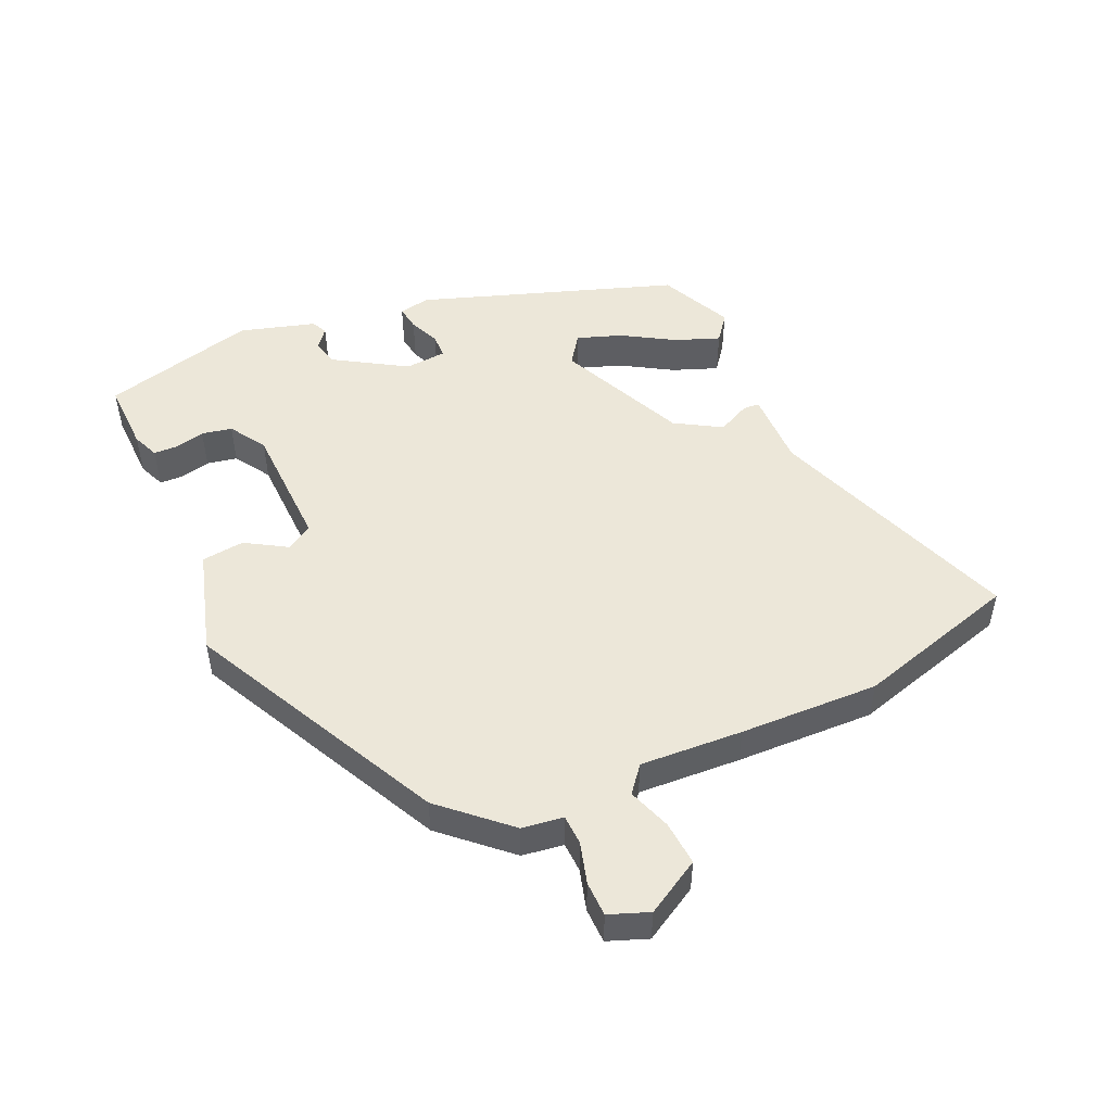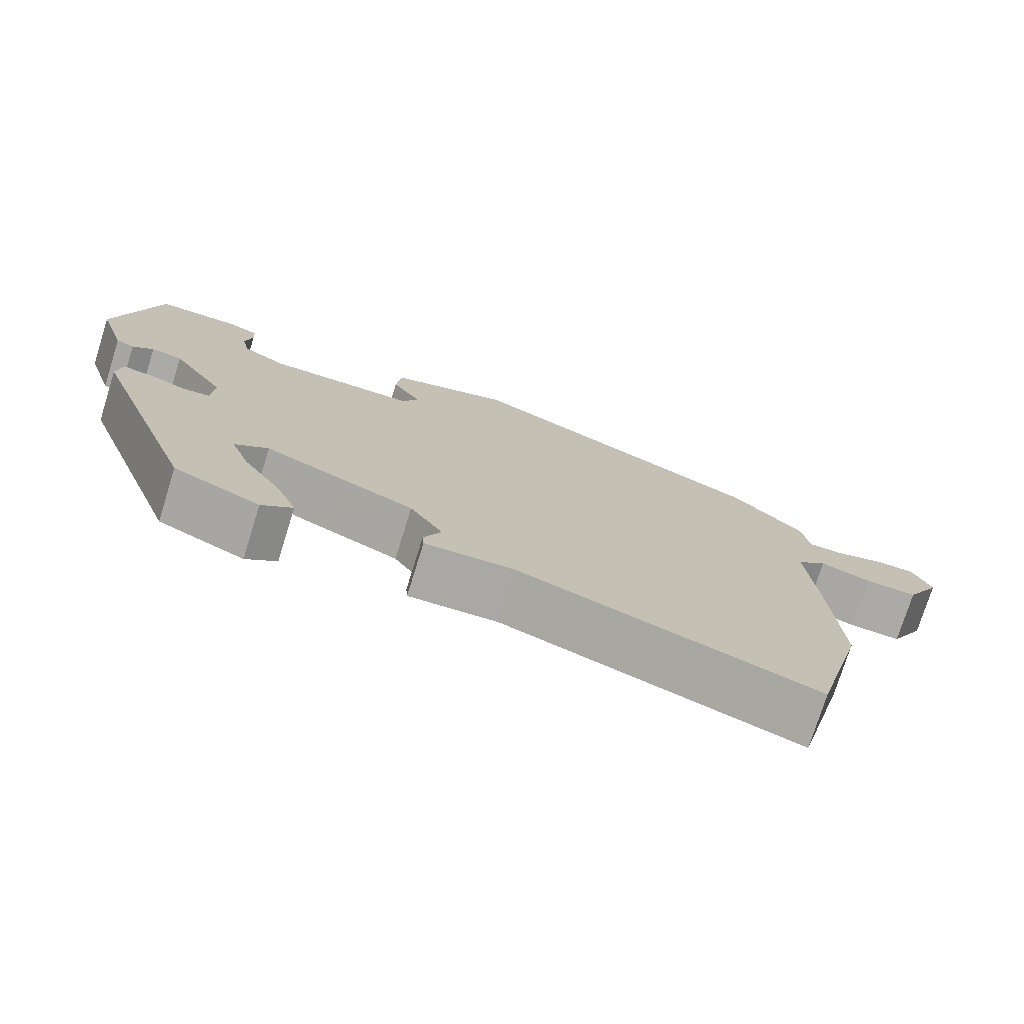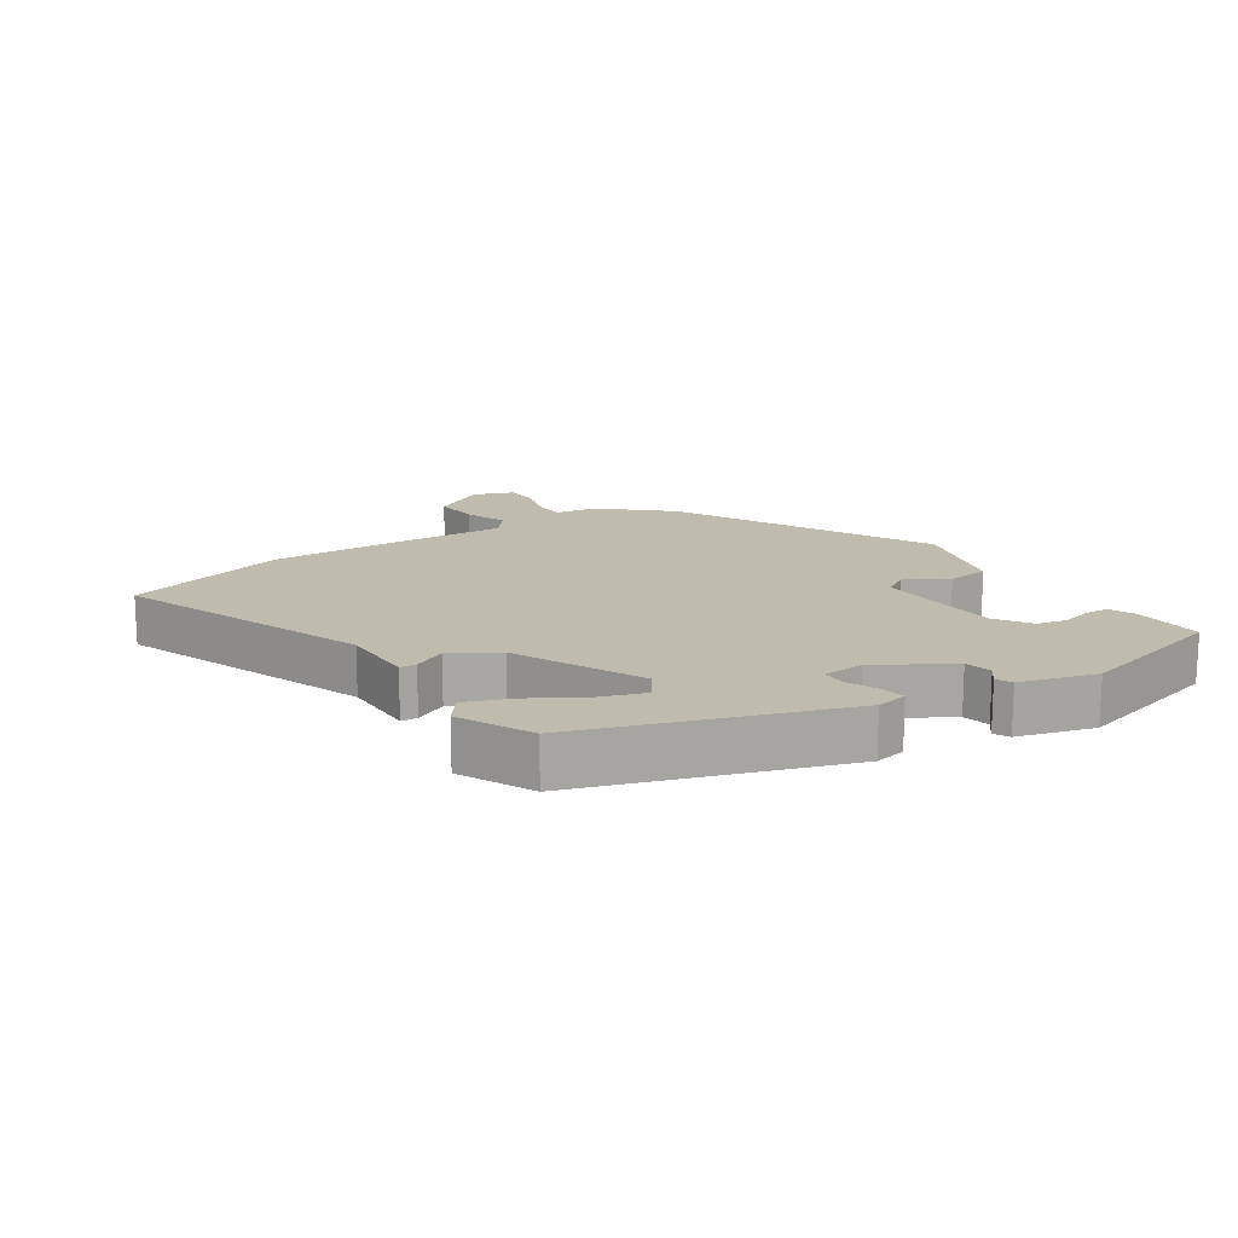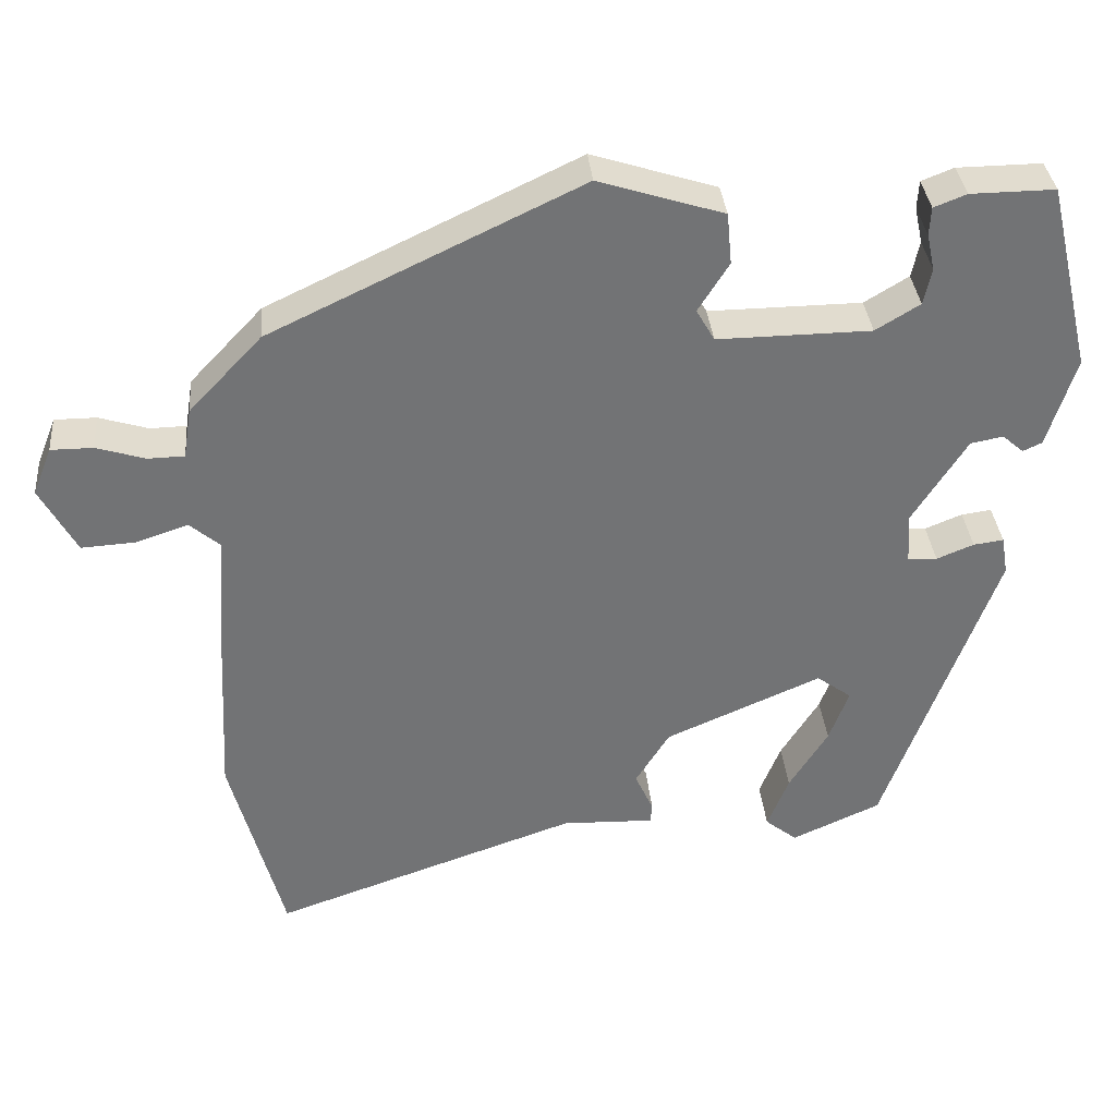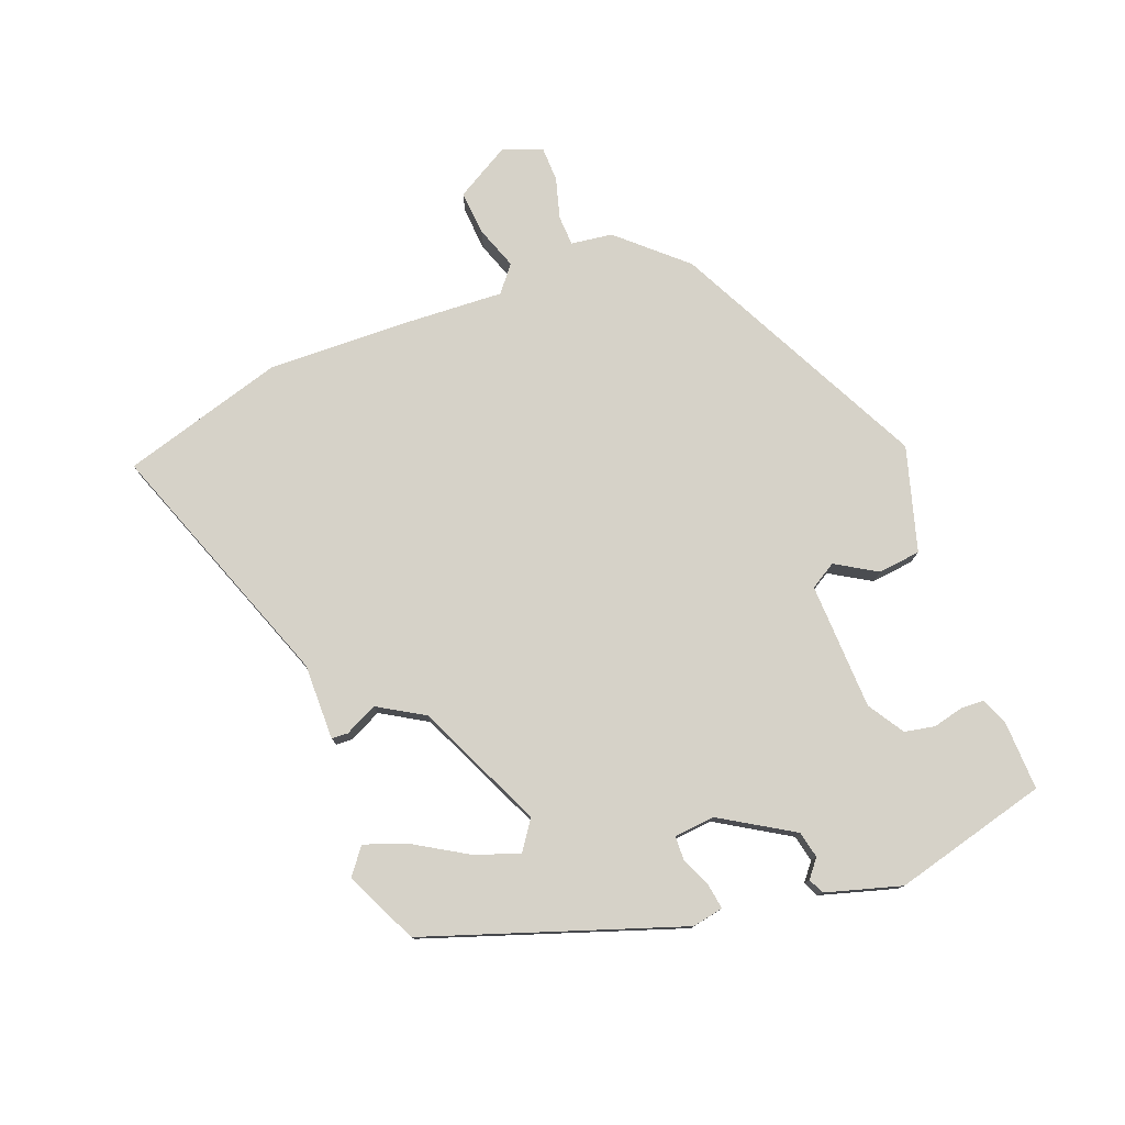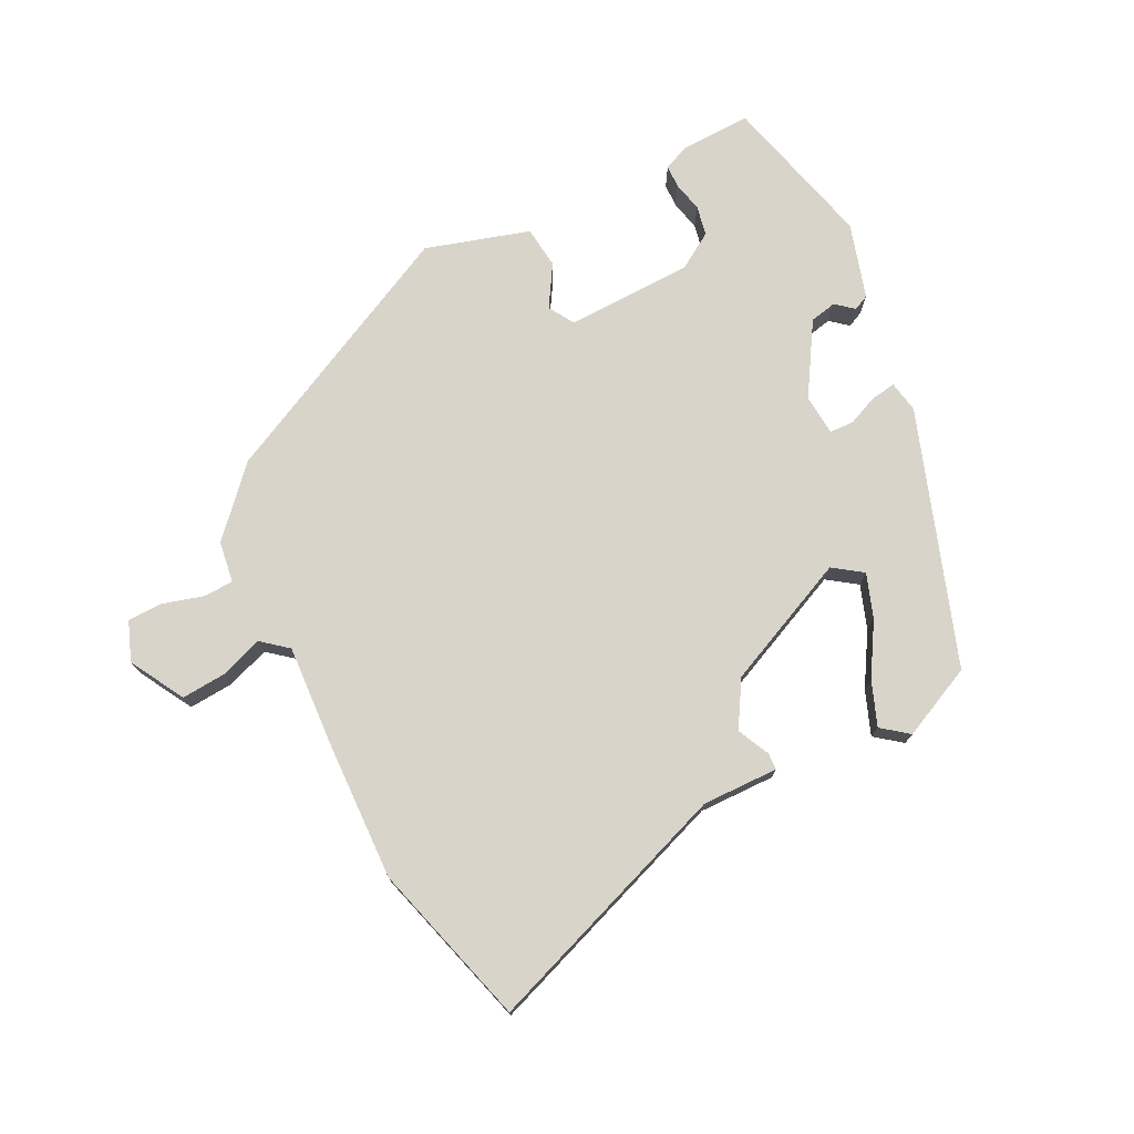
<metadata>
{"format":"obj","ext":"obj","renderer":"f3d","projection":"perspective","resolution":1024,"background":"white","views":[{"elev":49.8,"azim":64.7,"up":"+Y"},{"elev":-75.4,"azim":-17.3,"up":"+Z"},{"elev":15.9,"azim":-125.0,"up":"+Y"},{"elev":34.6,"azim":174.8,"up":"+Z"},{"elev":77.9,"azim":-112.3,"up":"+Y"},{"elev":74.8,"azim":152.4,"up":"+Y"}]}
</metadata>
<code>
v -0.489 0.07 0.467
v -0.382 0.07 0.466
v -0.341 0.07 0.45
v -0.339 0.07 0.414
v -0.349 0.07 0.368
v -0.339 0.07 0.322
v -0.283 0.07 0.288
v -0.089 0.07 0.286
v -0.066 0.07 0.326
v -0.105 0.07 0.388
v -0.099 0.07 0.453
v 0.059 0.07 0.503
v 0.451 0.07 0.317
v 0.543 0.07 0.22
v 0.553 0.07 0.157
v 0.599 0.07 0.156
v 0.661 0.07 0.175
v 0.714 0.07 0.175
v 0.738 0.07 0.115
v 0.692 0.07 0.031
v 0.624 0.07 0.035
v 0.558 0.07 0.057
v 0.519 0.07 0.024
v 0.531 0.07 -0.132
v 0.542 0.07 -0.344
v 0.475 0.07 -0.594
v 0.089 0.07 -0.461
v -0.027 0.07 -0.465
v -0.029 0.07 -0.44
v -0.006 0.07 -0.39
v -0.049 0.07 -0.321
v -0.246 0.07 -0.236
v -0.29 0.07 -0.268
v -0.265 0.07 -0.335
v -0.216 0.07 -0.413
v -0.189 0.07 -0.48
v -0.229 0.07 -0.512
v -0.341 0.07 -0.462
v -0.482 0.07 -0.077
v -0.474 0.07 -0.029
v -0.436 0.07 -0.034
v -0.389 0.07 -0.053
v -0.352 0.07 -0.051
v -0.348 0.07 0.012
v -0.417 0.07 0.12
v -0.458 0.07 0.128
v -0.485 0.07 0.105
v -0.509 0.07 0.116
v -0.545 0.07 0.23
v -0.489 0 0.467
v -0.382 0 0.466
v -0.341 0 0.45
v -0.339 0 0.414
v -0.349 0 0.368
v -0.339 0 0.322
v -0.283 0 0.288
v -0.089 0 0.286
v -0.066 0 0.326
v -0.105 0 0.388
v -0.099 0 0.453
v 0.059 0 0.503
v 0.451 0 0.317
v 0.543 0 0.22
v 0.553 0 0.157
v 0.599 0 0.156
v 0.661 0 0.175
v 0.714 0 0.175
v 0.738 0 0.115
v 0.692 0 0.031
v 0.624 0 0.035
v 0.558 0 0.057
v 0.519 0 0.024
v 0.531 0 -0.132
v 0.542 0 -0.344
v 0.475 0 -0.594
v 0.089 0 -0.461
v -0.027 0 -0.465
v -0.029 0 -0.44
v -0.006 0 -0.39
v -0.049 0 -0.321
v -0.246 0 -0.236
v -0.29 0 -0.268
v -0.265 0 -0.335
v -0.216 0 -0.413
v -0.189 0 -0.48
v -0.229 0 -0.512
v -0.341 0 -0.462
v -0.482 0 -0.077
v -0.474 0 -0.029
v -0.436 0 -0.034
v -0.389 0 -0.053
v -0.352 0 -0.051
v -0.348 0 0.012
v -0.417 0 0.12
v -0.458 0 0.128
v -0.485 0 0.105
v -0.509 0 0.116
v -0.545 0 0.23
f 46 47 48 49
f 45 46 49 1
f 44 45 1 2
f 39 40 41 42
f 39 42 43
f 38 39 43
f 34 35 36 37
f 33 34 37 38
f 27 28 29 30
f 27 30 31
f 26 27 31
f 23 24 25 26
f 23 26 31
f 22 23 31 32
f 20 21 22
f 19 20 22
f 16 17 18 19
f 15 16 19 22
f 14 15 22 32
f 12 13 14 32
f 9 10 11 12
f 8 9 12 32
f 2 3 4 5
f 44 2 5 6
f 33 38 43 44
f 33 44 6 7
f 7 8 32 33
f 98 97 96 95
f 50 98 95 94
f 51 50 94 93
f 91 90 89 88
f 92 91 88
f 92 88 87
f 86 85 84 83
f 87 86 83 82
f 79 78 77 76
f 80 79 76
f 80 76 75
f 75 74 73 72
f 80 75 72
f 81 80 72 71
f 71 70 69
f 71 69 68
f 68 67 66 65
f 71 68 65 64
f 81 71 64 63
f 81 63 62 61
f 61 60 59 58
f 81 61 58 57
f 54 53 52 51
f 55 54 51 93
f 93 92 87 82
f 56 55 93 82
f 82 81 57 56
f 1 50 51 2
f 2 51 52 3
f 3 52 53 4
f 4 53 54 5
f 5 54 55 6
f 6 55 56 7
f 7 56 57 8
f 8 57 58 9
f 9 58 59 10
f 10 59 60 11
f 11 60 61 12
f 12 61 62 13
f 13 62 63 14
f 14 63 64 15
f 15 64 65 16
f 16 65 66 17
f 17 66 67 18
f 18 67 68 19
f 19 68 69 20
f 20 69 70 21
f 21 70 71 22
f 22 71 72 23
f 23 72 73 24
f 24 73 74 25
f 25 74 75 26
f 26 75 76 27
f 27 76 77 28
f 28 77 78 29
f 29 78 79 30
f 30 79 80 31
f 31 80 81 32
f 32 81 82 33
f 33 82 83 34
f 34 83 84 35
f 35 84 85 36
f 36 85 86 37
f 37 86 87 38
f 38 87 88 39
f 39 88 89 40
f 40 89 90 41
f 41 90 91 42
f 42 91 92 43
f 43 92 93 44
f 44 93 94 45
f 45 94 95 46
f 46 95 96 47
f 47 96 97 48
f 48 97 98 49
f 49 98 50 1

</code>
